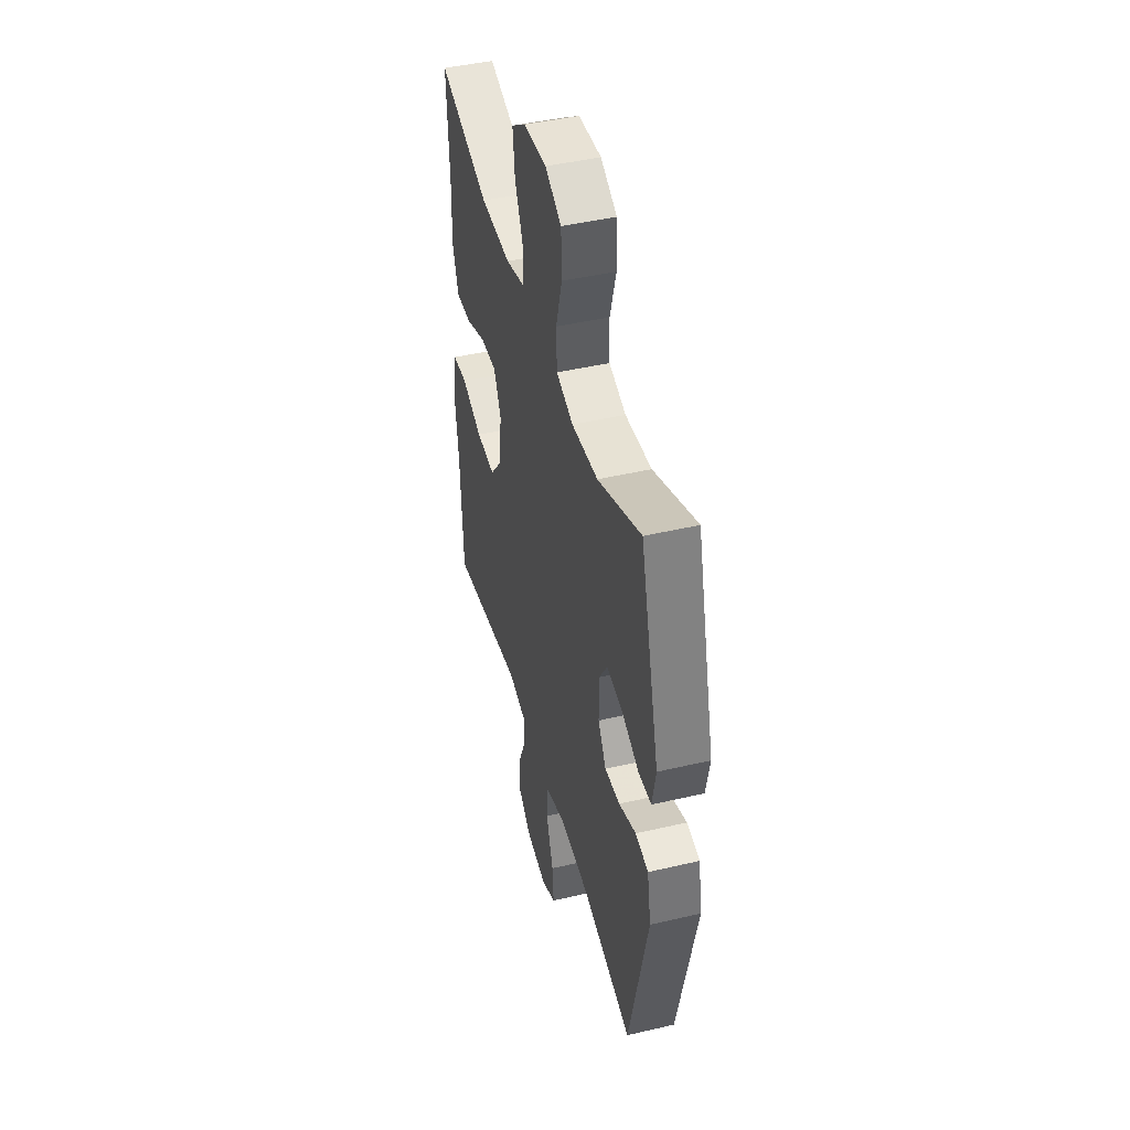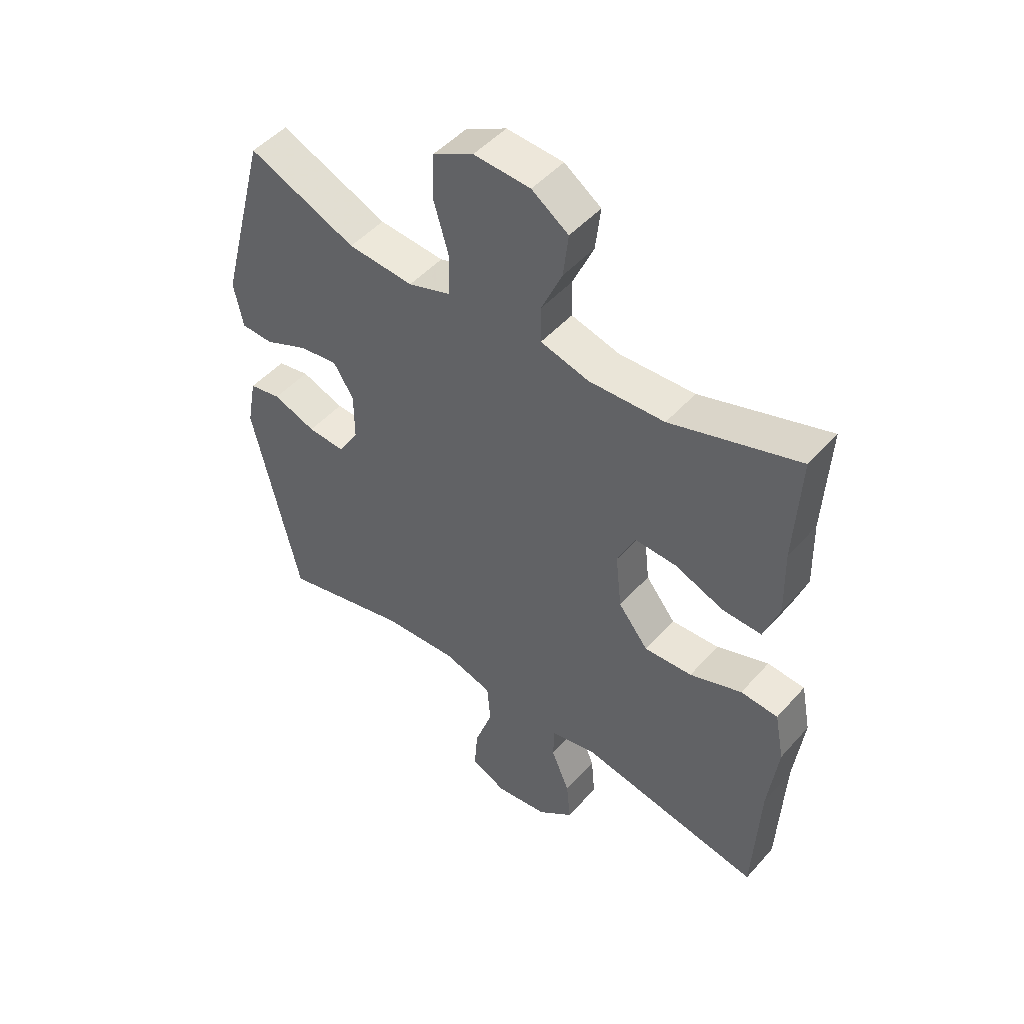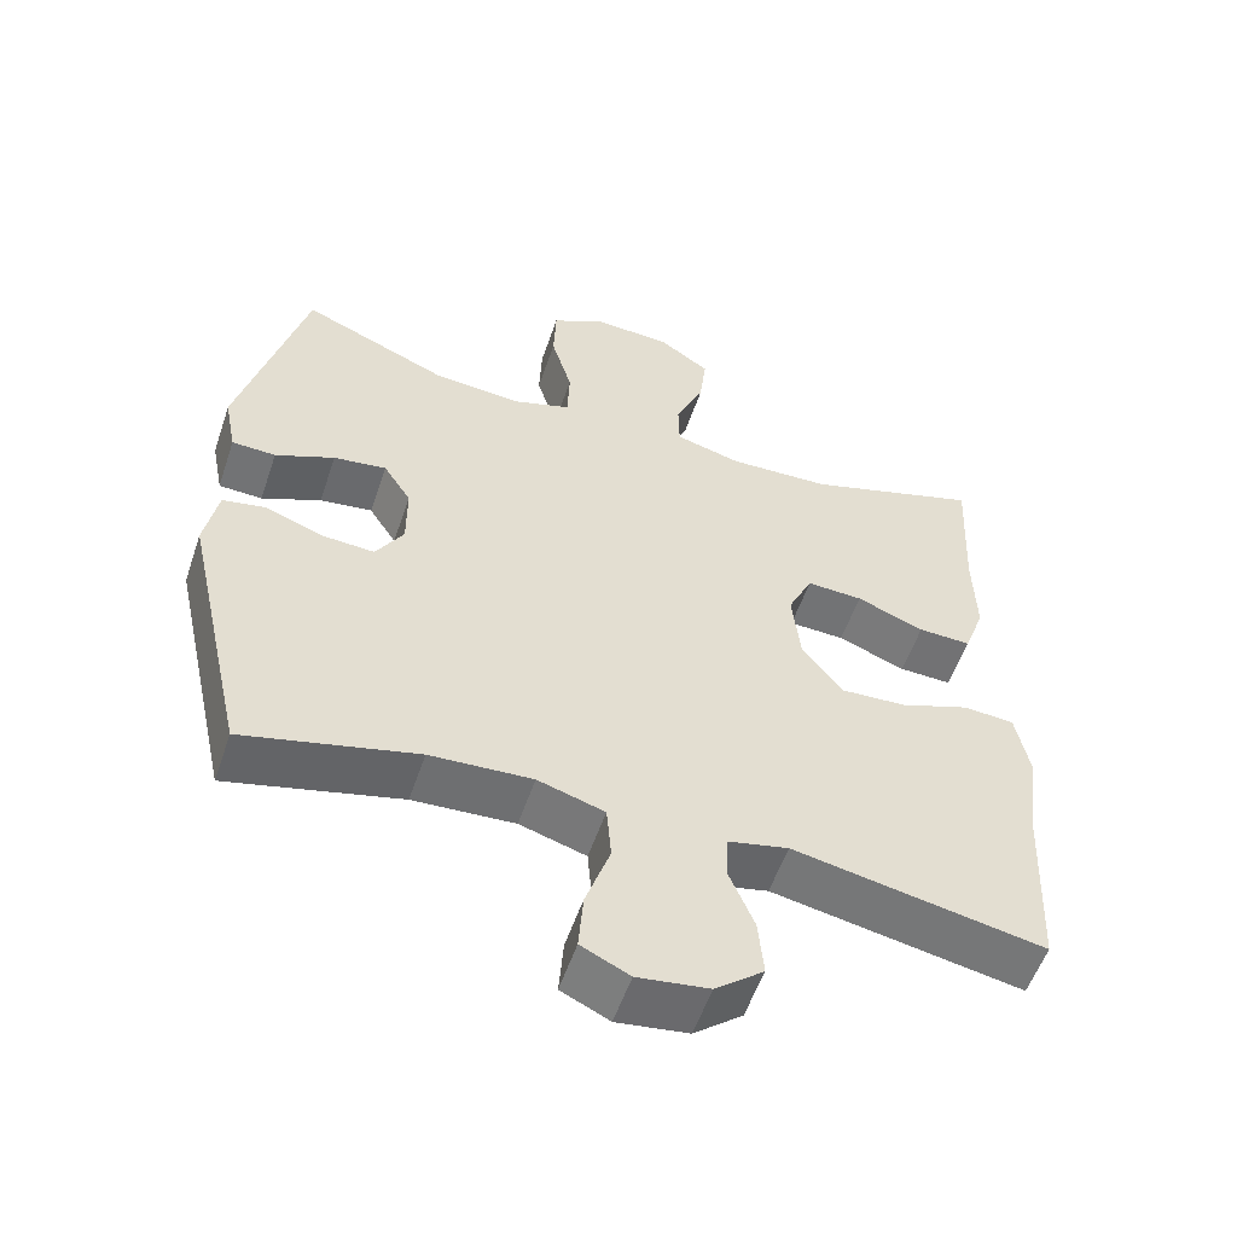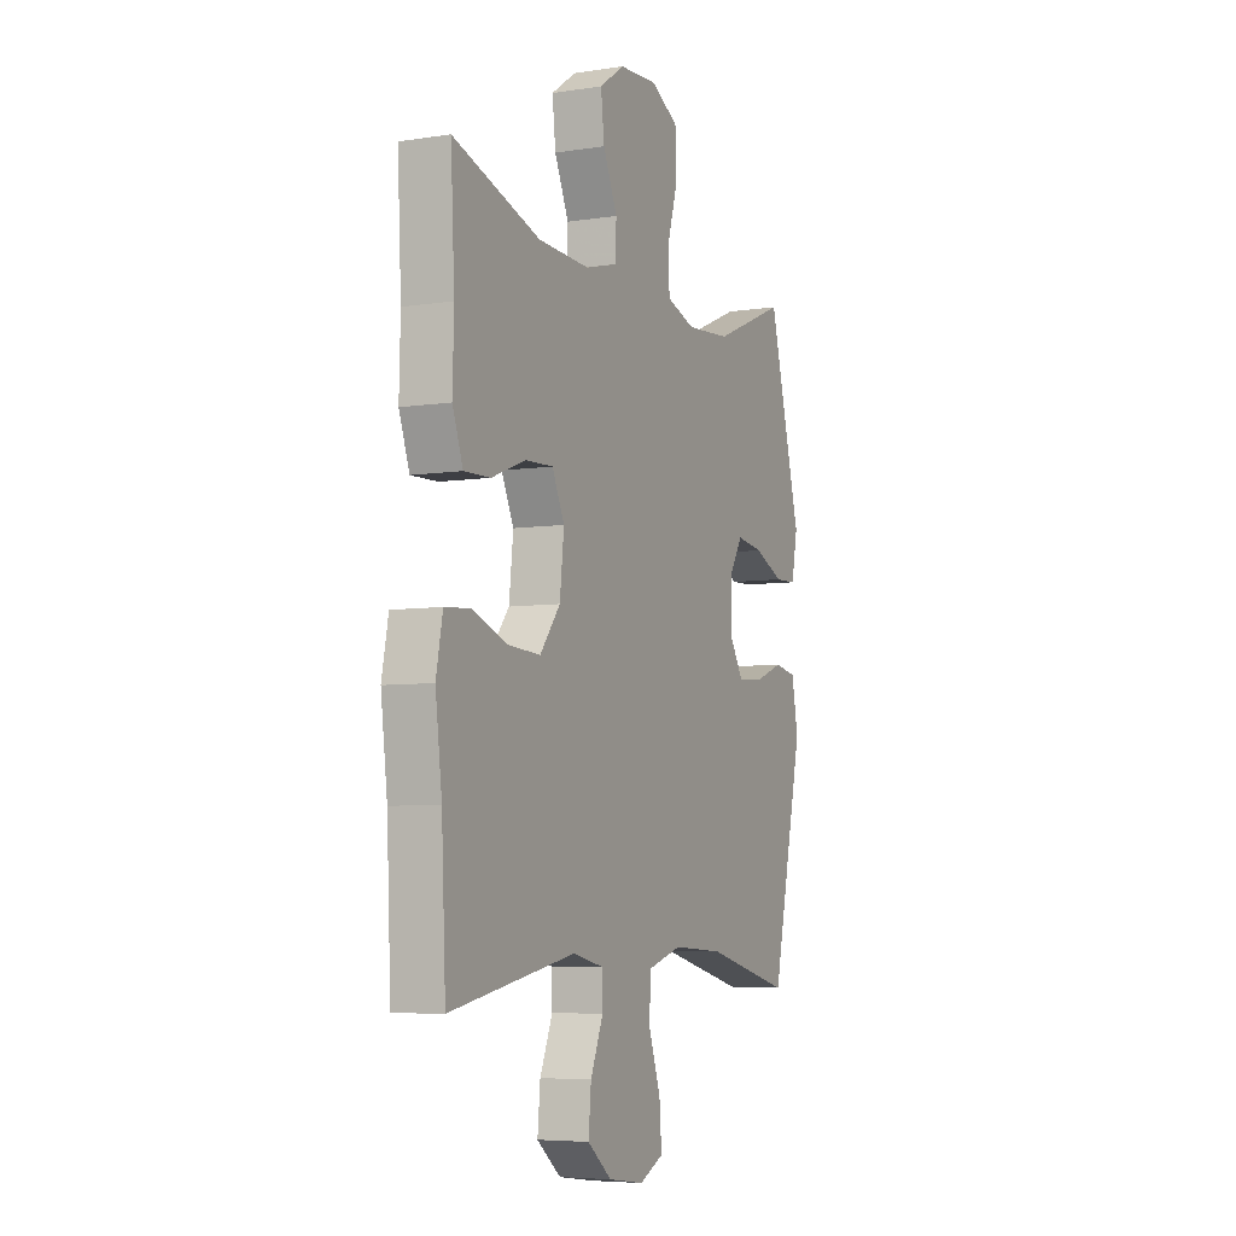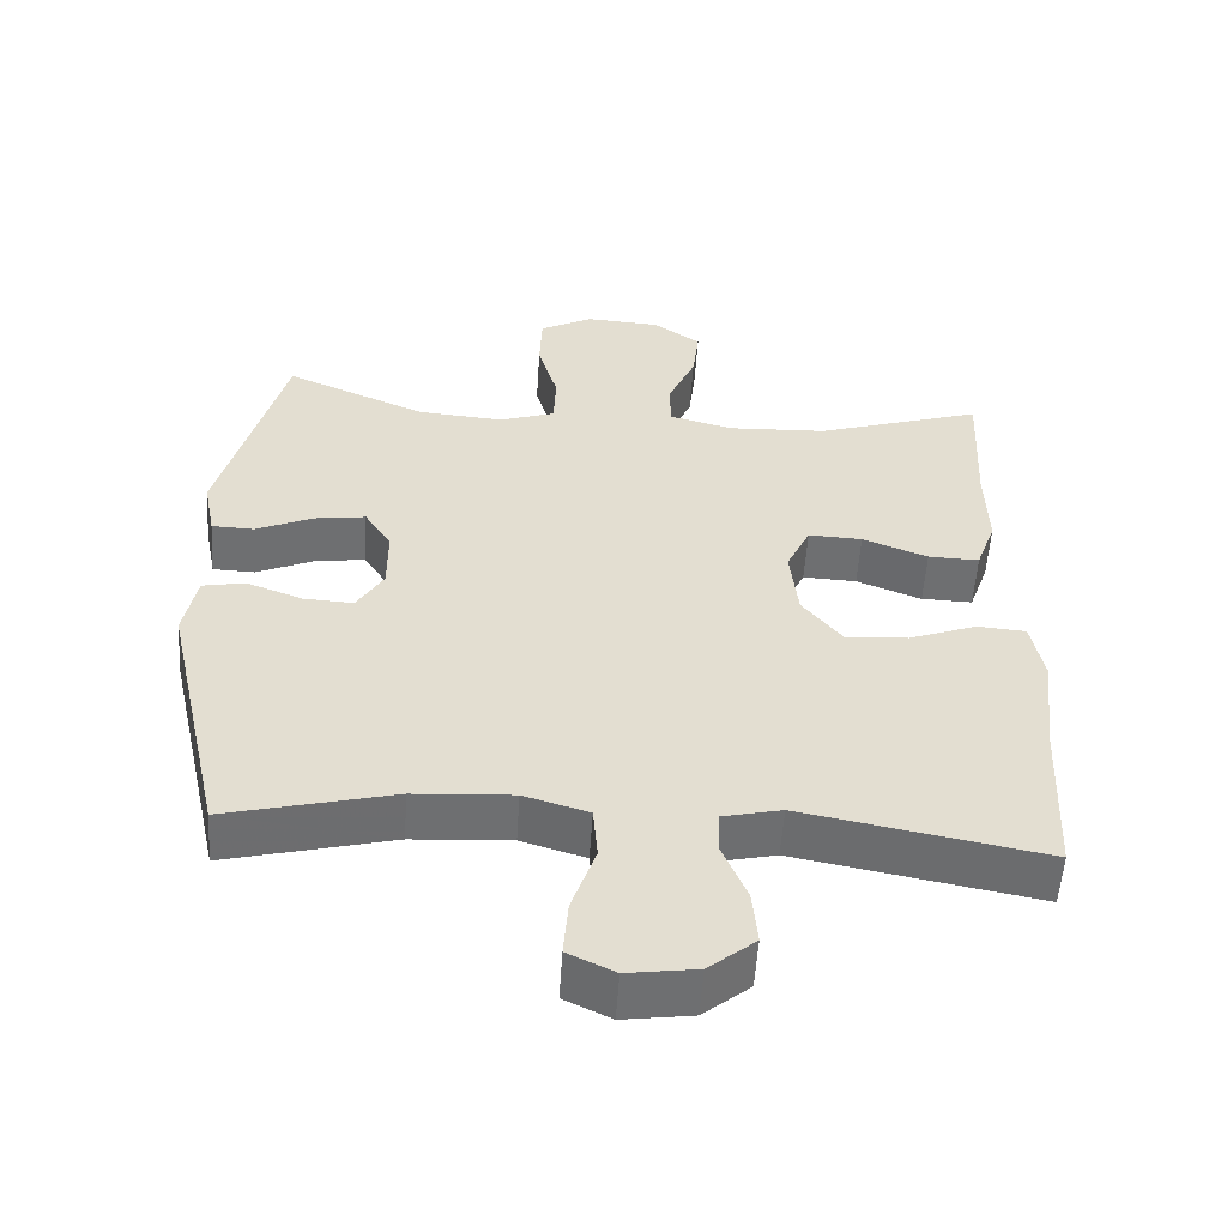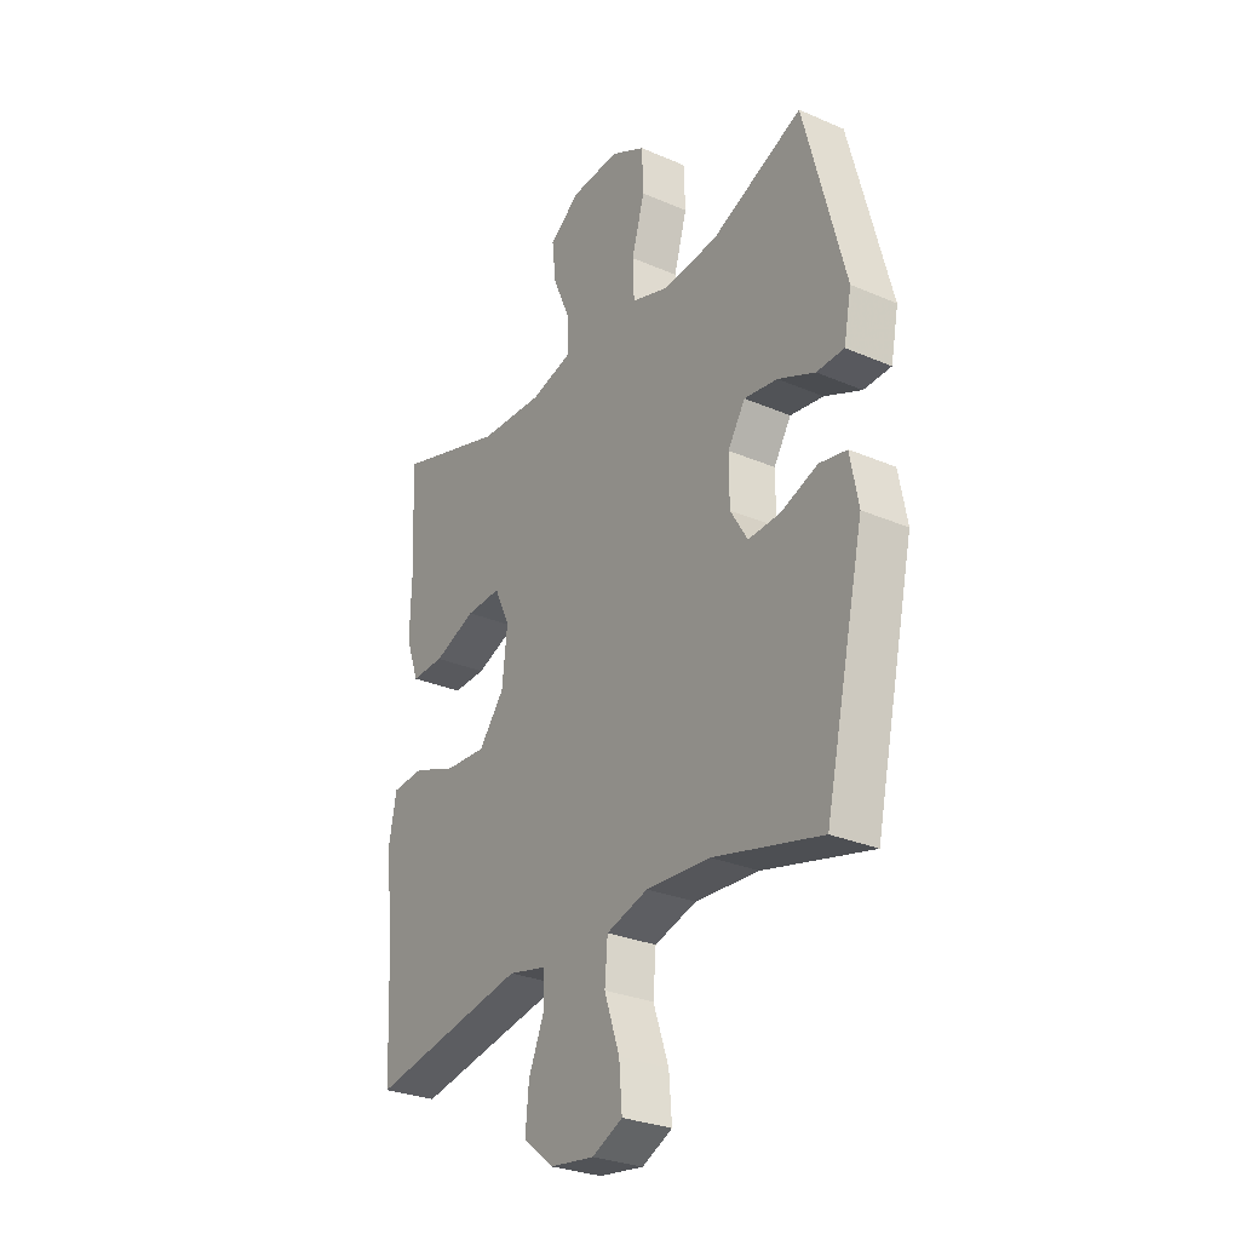
<metadata>
{"format":"obj","ext":"obj","renderer":"f3d","projection":"perspective","resolution":1024,"background":"white","views":[{"elev":44.7,"azim":-105.2,"up":"+Z"},{"elev":48.6,"azim":39.5,"up":"+Z"},{"elev":-55.3,"azim":-18.7,"up":"+Z"},{"elev":-6.0,"azim":115.0,"up":"+Z"},{"elev":-54.6,"azim":-3.7,"up":"+Z"},{"elev":-28.8,"azim":-122.8,"up":"+Z"}]}
</metadata>
<code>
v 0.5 0.07 0.5
v 0.49 0.07 0.307
v 0.493 0.07 0.189
v 0.466 0.07 0.114
v 0.397 0.07 0.116
v 0.309 0.07 0.15
v 0.236 0.07 0.153
v 0.204 0.07 0.085
v 0.215 0.07 -0.014
v 0.268 0.07 -0.081
v 0.353 0.07 -0.076
v 0.445 0.07 -0.042
v 0.511 0.07 -0.047
v 0.528 0.07 -0.134
v 0.511 0.07 -0.269
v 0.5 0.07 -0.5
v 0.173 0.07 -0.439
v 0.094 0.07 -0.457
v 0.092 0.07 -0.515
v 0.125 0.07 -0.594
v 0.132 0.07 -0.669
v 0.069 0.07 -0.72
v -0.024 0.07 -0.733
v -0.087 0.07 -0.703
v -0.081 0.07 -0.627
v -0.049 0.07 -0.534
v -0.055 0.07 -0.462
v -0.142 0.07 -0.436
v -0.275 0.07 -0.444
v -0.5 0.07 -0.5
v -0.583 0.07 -0.132
v -0.566 0.07 -0.042
v -0.509 0.07 -0.031
v -0.433 0.07 -0.059
v -0.366 0.07 -0.063
v -0.33 0.07 -0.004
v -0.33 0.07 0.082
v -0.366 0.07 0.139
v -0.435 0.07 0.129
v -0.512 0.07 0.095
v -0.569 0.07 0.097
v -0.585 0.07 0.178
v -0.5 0.07 0.5
v -0.309 0.07 0.419
v -0.193 0.07 0.41
v -0.118 0.07 0.435
v -0.115 0.07 0.508
v -0.142 0.07 0.601
v -0.139 0.07 0.682
v -0.067 0.07 0.72
v 0.033 0.07 0.714
v 0.098 0.07 0.669
v 0.089 0.07 0.592
v 0.052 0.07 0.509
v 0.053 0.07 0.445
v 0.139 0.07 0.422
v 0.273 0.07 0.428
v 0.5 0 0.5
v 0.49 0 0.307
v 0.493 0 0.189
v 0.466 0 0.114
v 0.397 0 0.116
v 0.309 0 0.15
v 0.236 0 0.153
v 0.204 0 0.085
v 0.215 0 -0.014
v 0.268 0 -0.081
v 0.353 0 -0.076
v 0.445 0 -0.042
v 0.511 0 -0.047
v 0.528 0 -0.134
v 0.511 0 -0.269
v 0.5 0 -0.5
v 0.173 0 -0.439
v 0.094 0 -0.457
v 0.092 0 -0.515
v 0.125 0 -0.594
v 0.132 0 -0.669
v 0.069 0 -0.72
v -0.024 0 -0.733
v -0.087 0 -0.703
v -0.081 0 -0.627
v -0.049 0 -0.534
v -0.055 0 -0.462
v -0.142 0 -0.436
v -0.275 0 -0.444
v -0.5 0 -0.5
v -0.583 0 -0.132
v -0.566 0 -0.042
v -0.509 0 -0.031
v -0.433 0 -0.059
v -0.366 0 -0.063
v -0.33 0 -0.004
v -0.33 0 0.082
v -0.366 0 0.139
v -0.435 0 0.129
v -0.512 0 0.095
v -0.569 0 0.097
v -0.585 0 0.178
v -0.5 0 0.5
v -0.309 0 0.419
v -0.193 0 0.41
v -0.118 0 0.435
v -0.115 0 0.508
v -0.142 0 0.601
v -0.139 0 0.682
v -0.067 0 0.72
v 0.033 0 0.714
v 0.098 0 0.669
v 0.089 0 0.592
v 0.052 0 0.509
v 0.053 0 0.445
v 0.139 0 0.422
v 0.273 0 0.428
f 52 53 54
f 51 52 54
f 50 51 54
f 49 50 54
f 48 49 54
f 47 48 54
f 46 47 54 55
f 45 46 55 56
f 42 43 44
f 41 42 44
f 40 41 44
f 39 40 44
f 38 39 44 45
f 37 38 45 56
f 32 33 34
f 31 32 34
f 30 31 34
f 29 30 34
f 28 29 34 35
f 27 28 35 36
f 24 25 26
f 23 24 26
f 22 23 26
f 21 22 26
f 20 21 26
f 19 20 26
f 18 19 26 27
f 36 37 56
f 27 36 56
f 18 27 56
f 17 18 56
f 13 14 15
f 12 13 15
f 11 12 15
f 15 16 17
f 11 15 17
f 10 11 17
f 4 5 6
f 3 4 6
f 2 3 6
f 2 6 7
f 1 2 7
f 57 1 7
f 56 57 7 8
f 17 56 8 9
f 9 10 17
f 111 110 109
f 111 109 108
f 111 108 107
f 111 107 106
f 111 106 105
f 111 105 104
f 112 111 104 103
f 113 112 103 102
f 101 100 99
f 101 99 98
f 101 98 97
f 101 97 96
f 102 101 96 95
f 113 102 95 94
f 91 90 89
f 91 89 88
f 91 88 87
f 91 87 86
f 92 91 86 85
f 93 92 85 84
f 83 82 81
f 83 81 80
f 83 80 79
f 83 79 78
f 83 78 77
f 83 77 76
f 84 83 76 75
f 113 94 93
f 113 93 84
f 113 84 75
f 113 75 74
f 72 71 70
f 72 70 69
f 72 69 68
f 74 73 72
f 74 72 68
f 74 68 67
f 63 62 61
f 63 61 60
f 63 60 59
f 64 63 59
f 64 59 58
f 64 58 114
f 65 64 114 113
f 66 65 113 74
f 74 67 66
f 1 58 59 2
f 2 59 60 3
f 3 60 61 4
f 4 61 62 5
f 5 62 63 6
f 6 63 64 7
f 7 64 65 8
f 8 65 66 9
f 9 66 67 10
f 10 67 68 11
f 11 68 69 12
f 12 69 70 13
f 13 70 71 14
f 14 71 72 15
f 15 72 73 16
f 16 73 74 17
f 17 74 75 18
f 18 75 76 19
f 19 76 77 20
f 20 77 78 21
f 21 78 79 22
f 22 79 80 23
f 23 80 81 24
f 24 81 82 25
f 25 82 83 26
f 26 83 84 27
f 27 84 85 28
f 28 85 86 29
f 29 86 87 30
f 30 87 88 31
f 31 88 89 32
f 32 89 90 33
f 33 90 91 34
f 34 91 92 35
f 35 92 93 36
f 36 93 94 37
f 37 94 95 38
f 38 95 96 39
f 39 96 97 40
f 40 97 98 41
f 41 98 99 42
f 42 99 100 43
f 43 100 101 44
f 44 101 102 45
f 45 102 103 46
f 46 103 104 47
f 47 104 105 48
f 48 105 106 49
f 49 106 107 50
f 50 107 108 51
f 51 108 109 52
f 52 109 110 53
f 53 110 111 54
f 54 111 112 55
f 55 112 113 56
f 56 113 114 57
f 57 114 58 1

</code>
